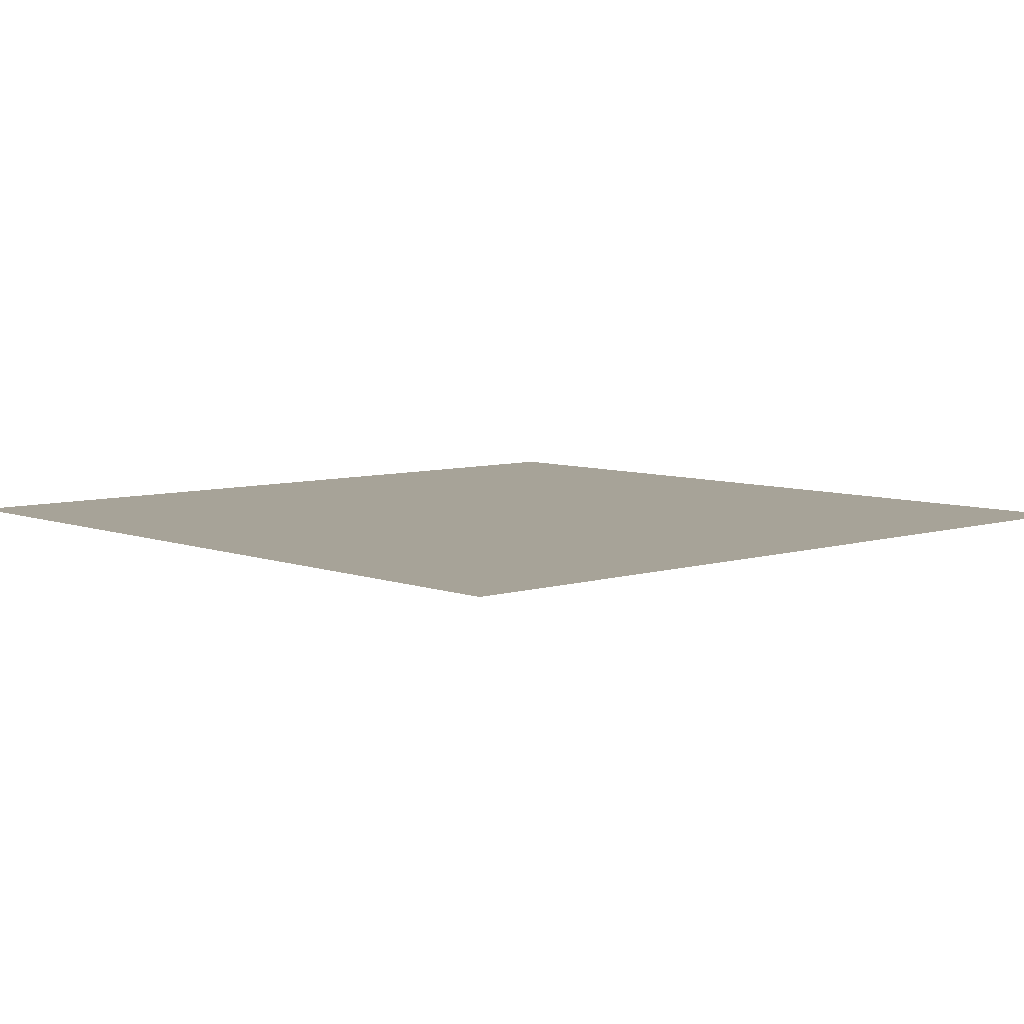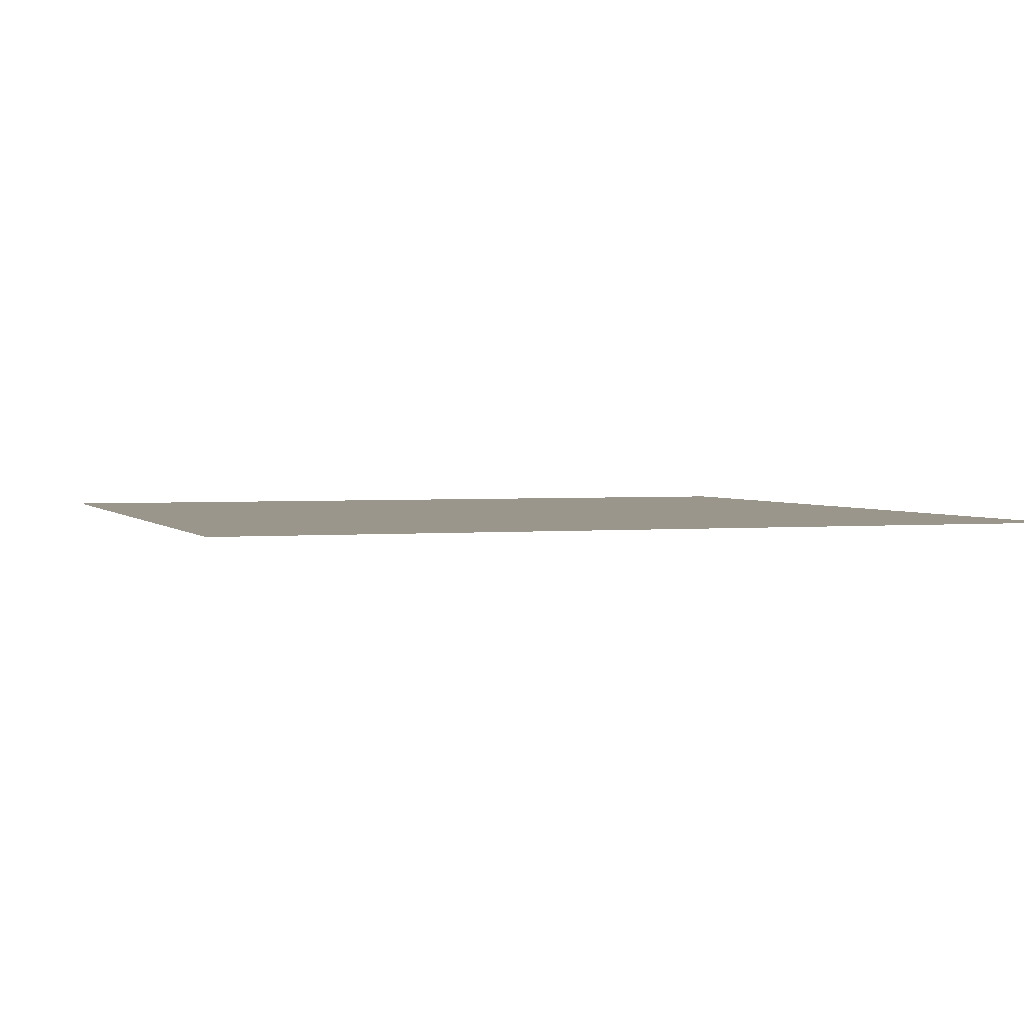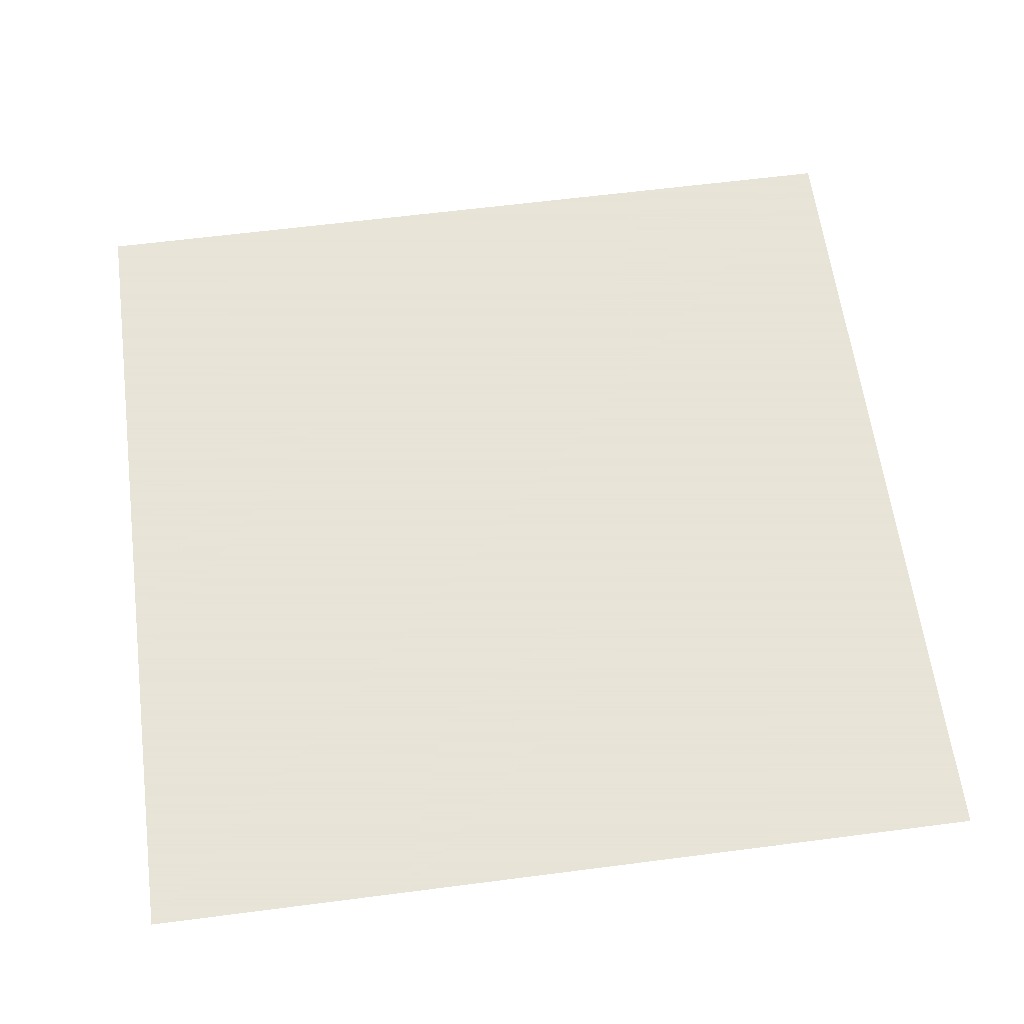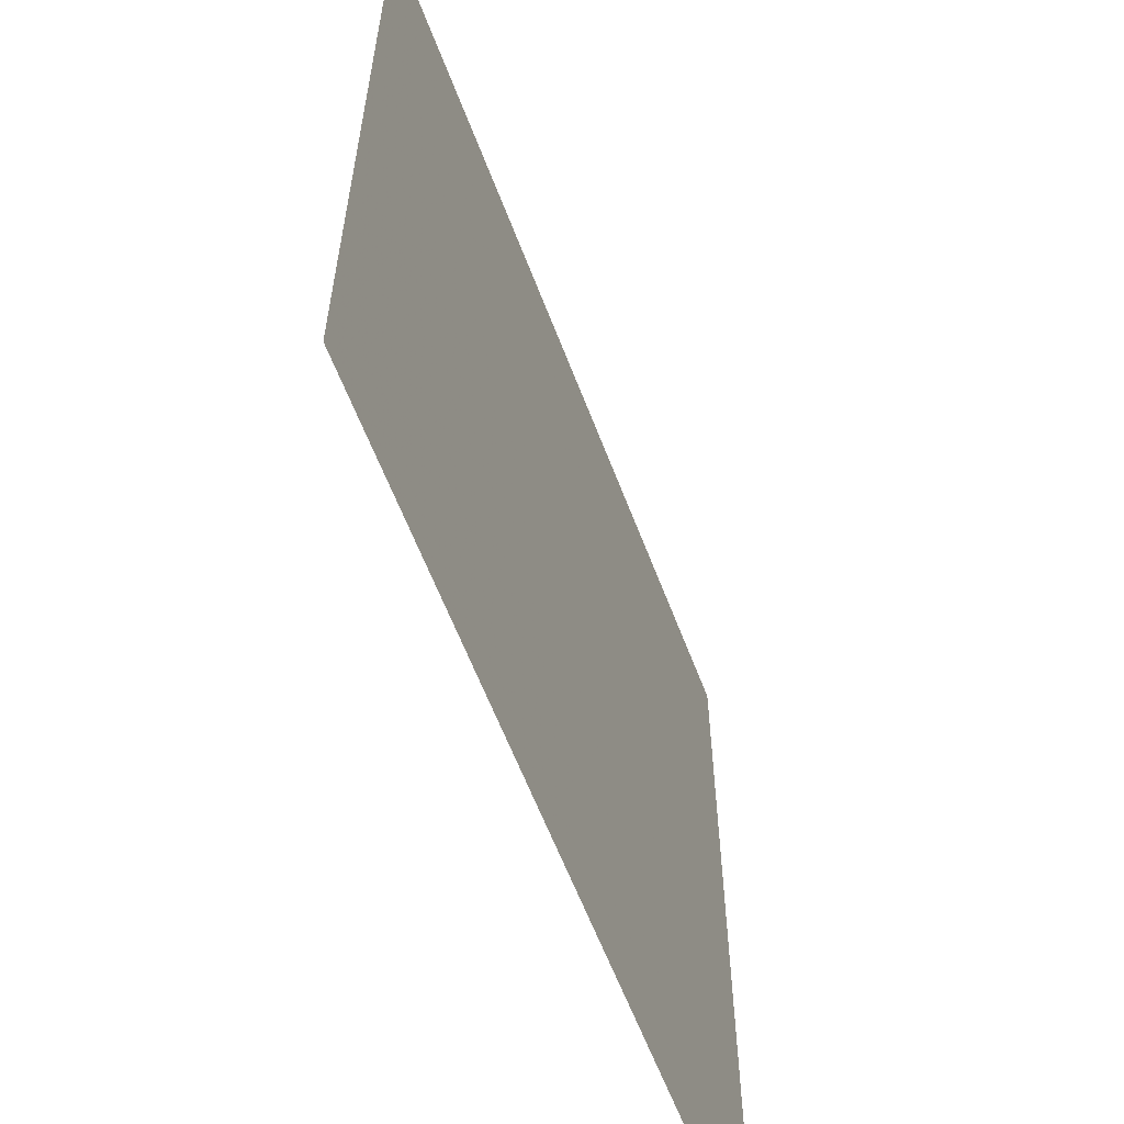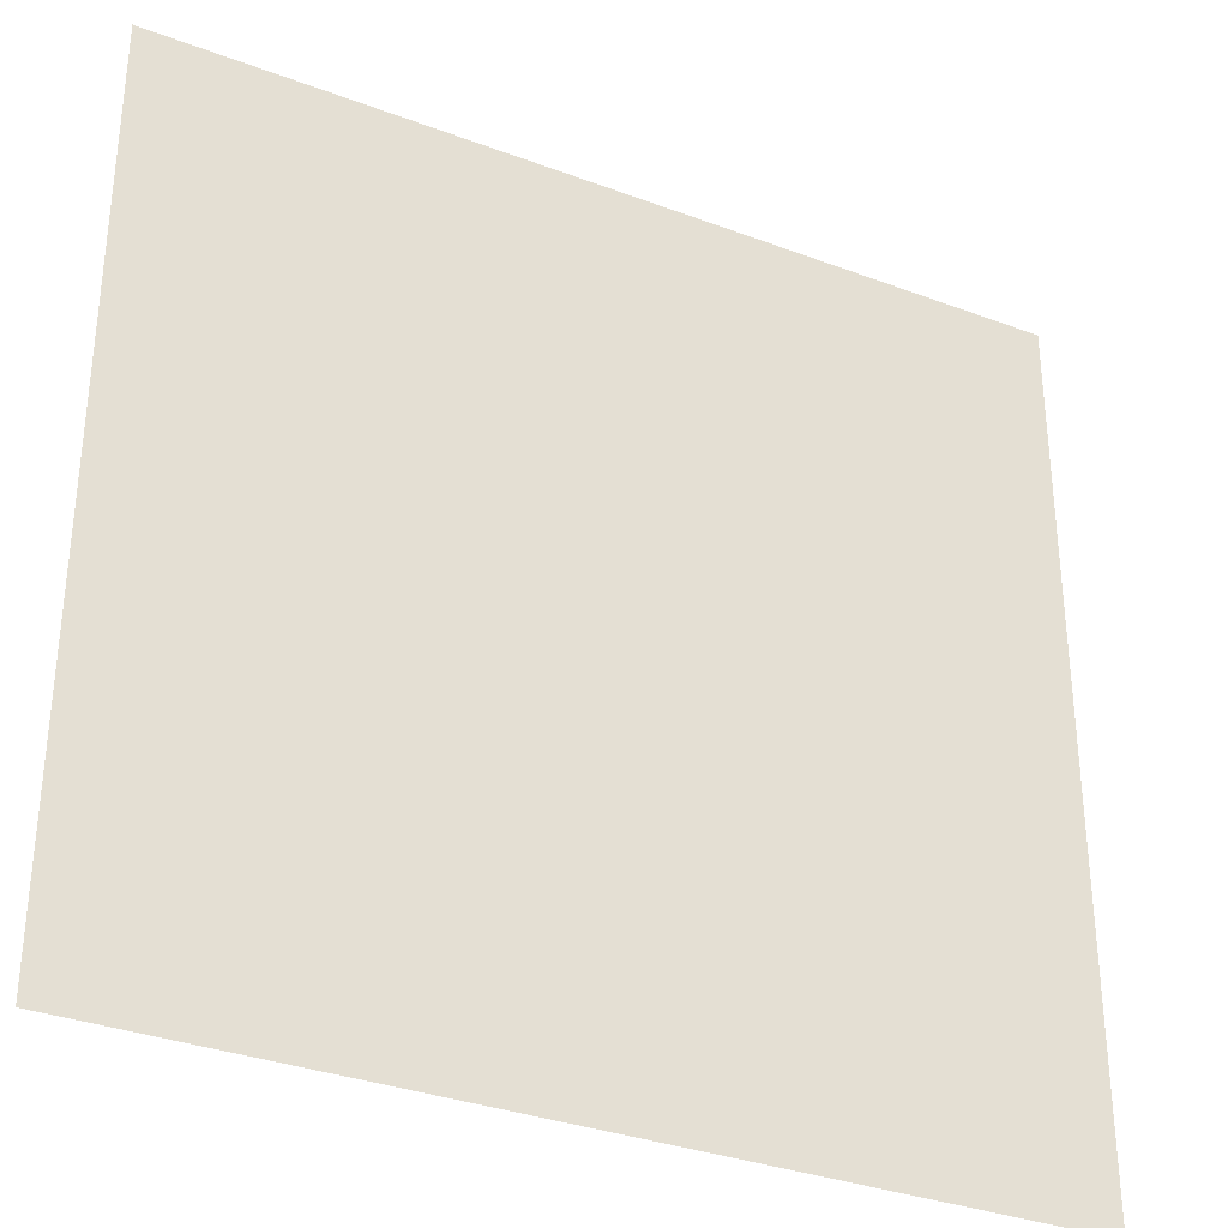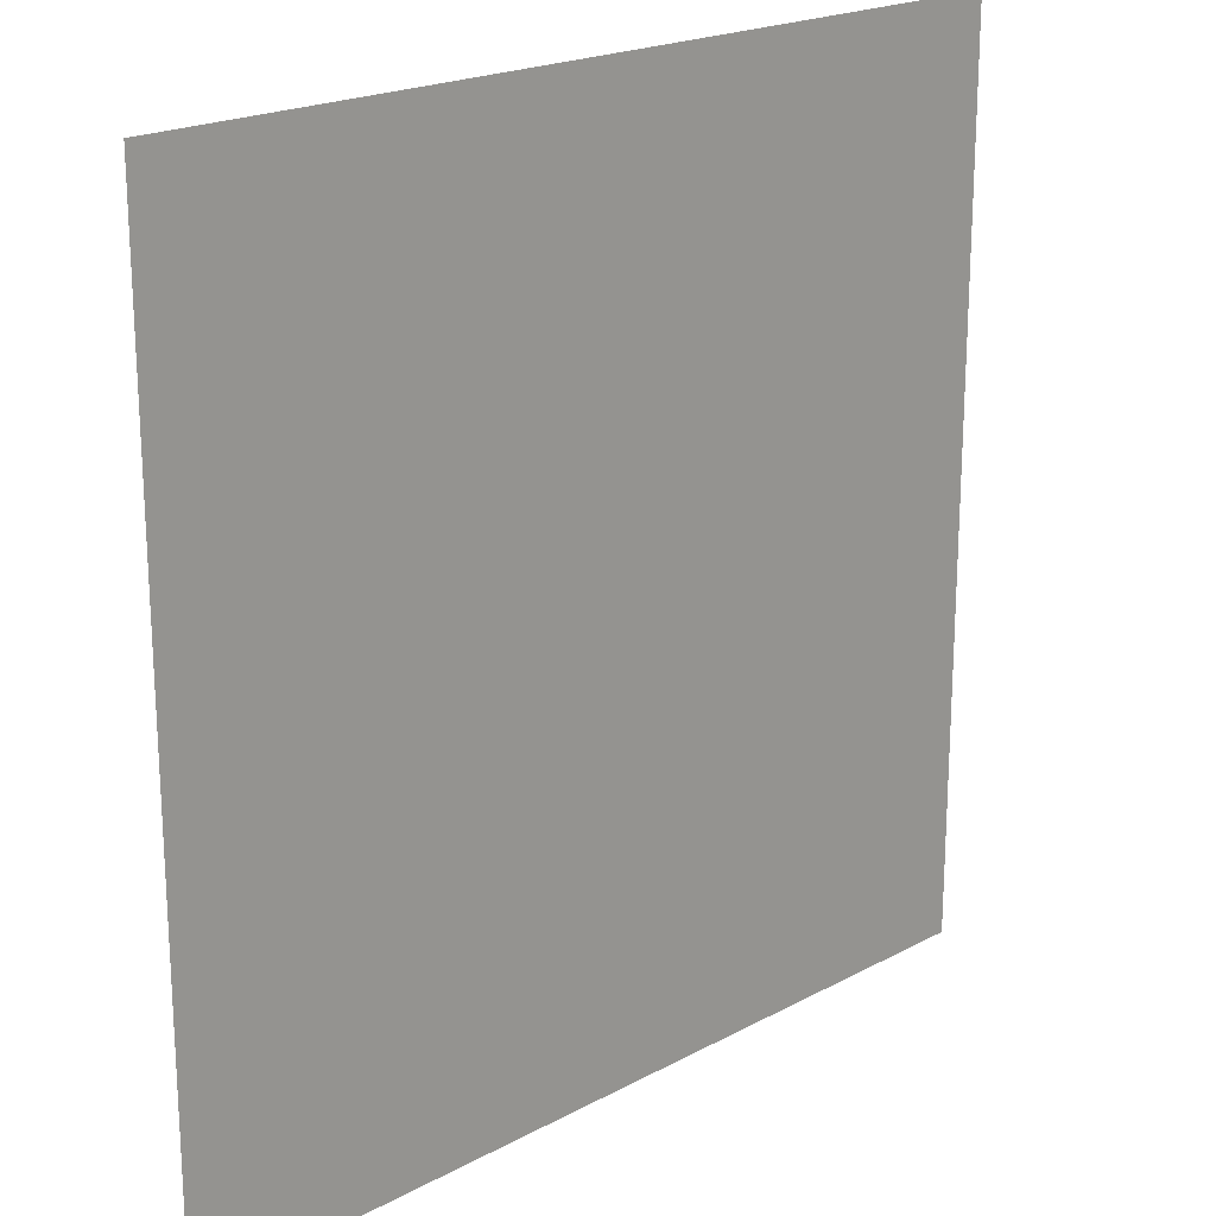
<metadata>
{"format":"obj","ext":"obj","renderer":"f3d","projection":"perspective","resolution":1024,"background":"white","views":[{"elev":6.8,"azim":-132.4,"up":"+Y"},{"elev":2.3,"azim":71.1,"up":"+Y"},{"elev":61.4,"azim":-97.5,"up":"+Y"},{"elev":-60.7,"azim":110.7,"up":"+Z"},{"elev":-33.3,"azim":-27.3,"up":"+Z"},{"elev":20.4,"azim":135.6,"up":"+Z"}]}
</metadata>
<code>
o item/sliding_button/7
v 64 0 64
v 18 0 64
v -6 0 7
v 31 0 1
v 64 0 16
v -64 0 64
v -64 0 -25
v -37 0 -16
v -64 0 -7
v -36 0 2
v -9 0 22
v 28 0 17
v 64 0 34
v -64 0 -64
v 64 0 -64
v 13 0 -64
v 22 0 -31
v -20 0 -64
v 7 0 -64
v 11 0 -48
v -11 0 -64
f 1 2 3
f 1 3 4
f 1 4 5
f 2 6 7
f 2 7 8
f 2 8 3
f 2 6 9
f 2 9 10
f 2 10 11
f 2 11 1
f 1 11 12
f 1 12 13
f 1 6 14
f 1 14 15
f 16 17 18
f 19 20 21

</code>
